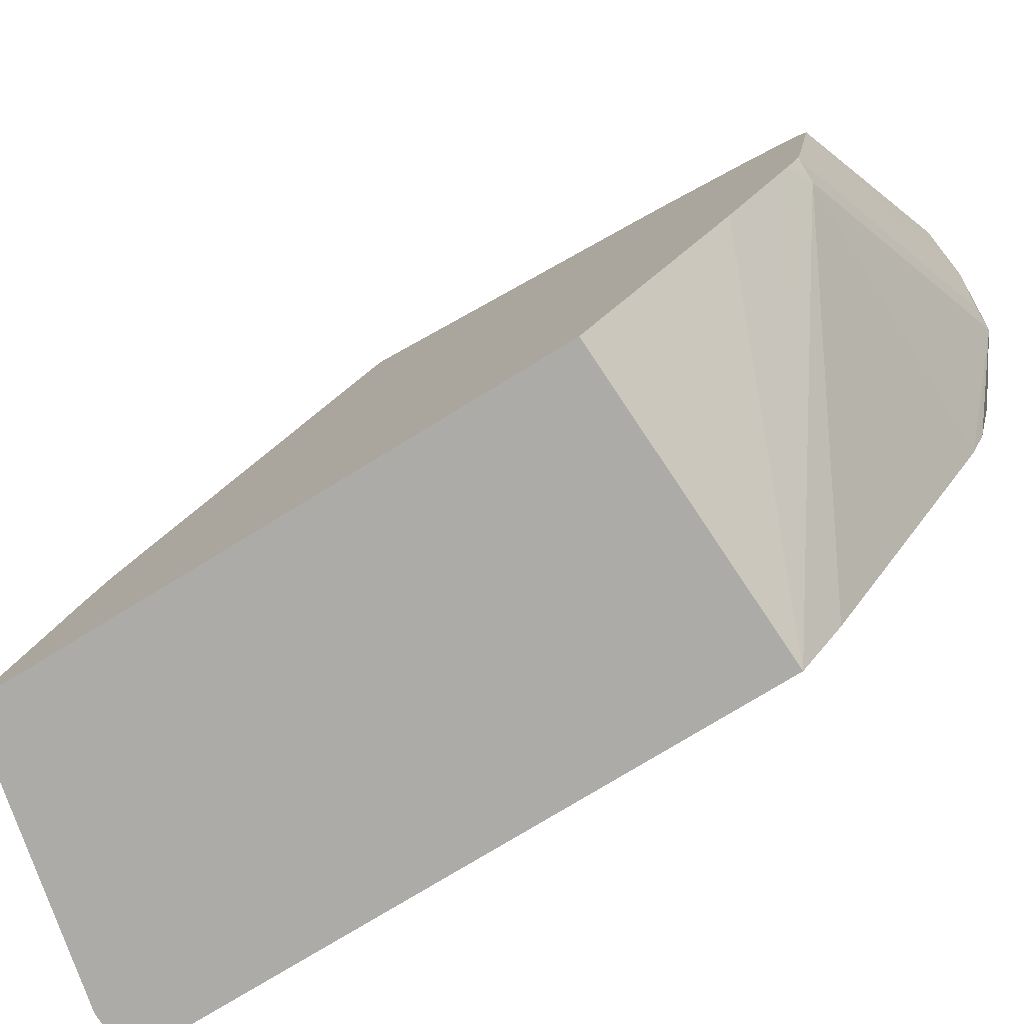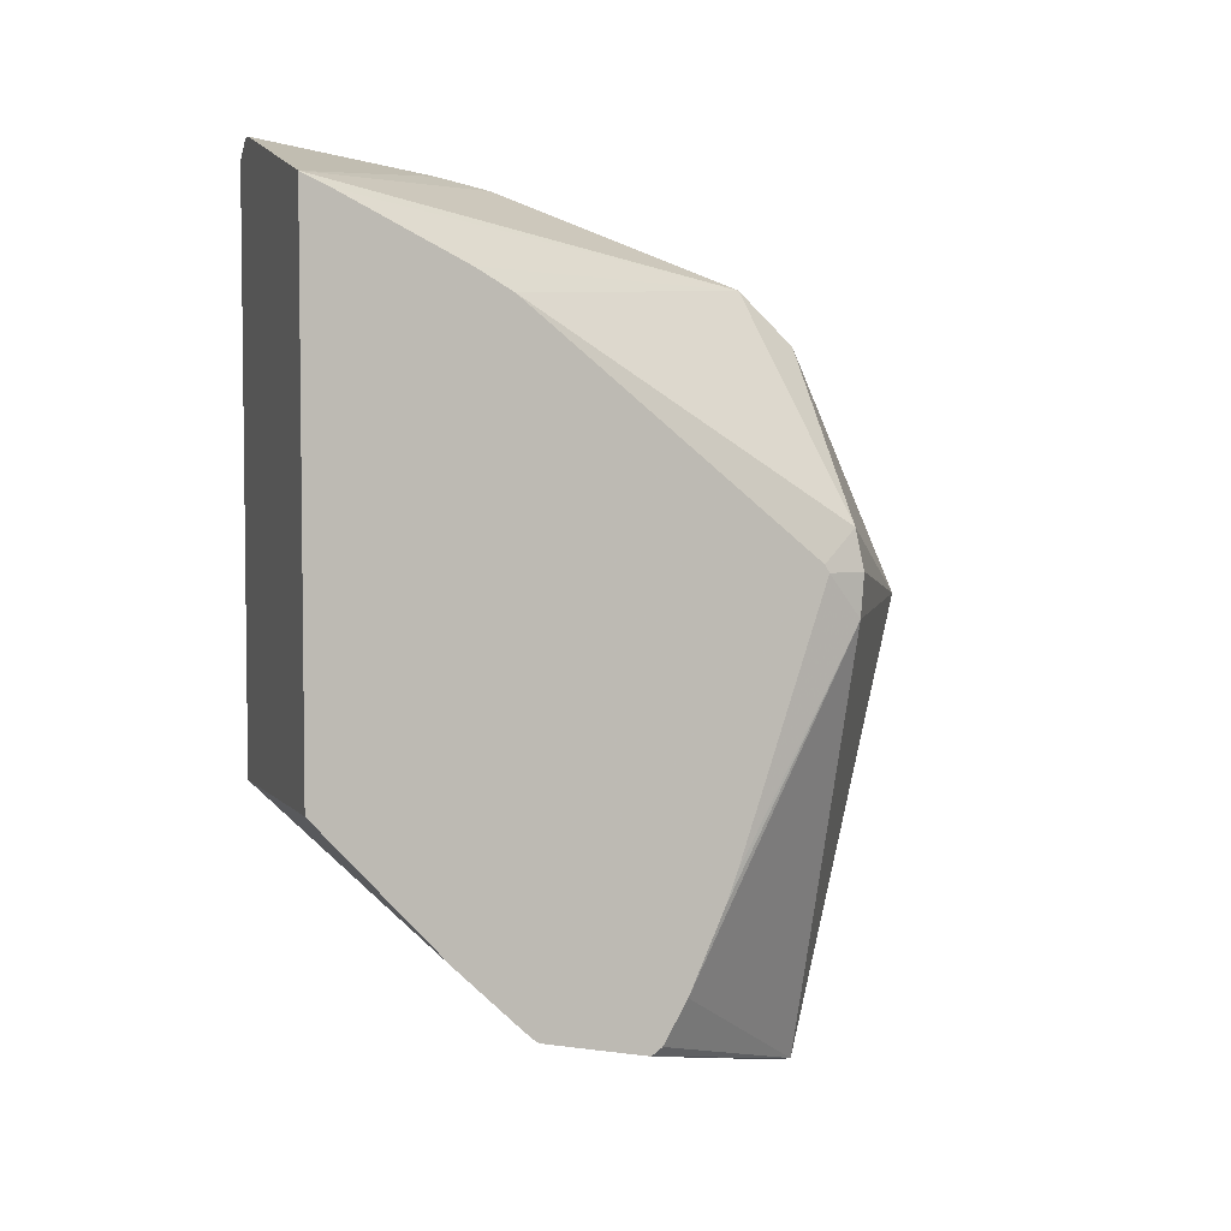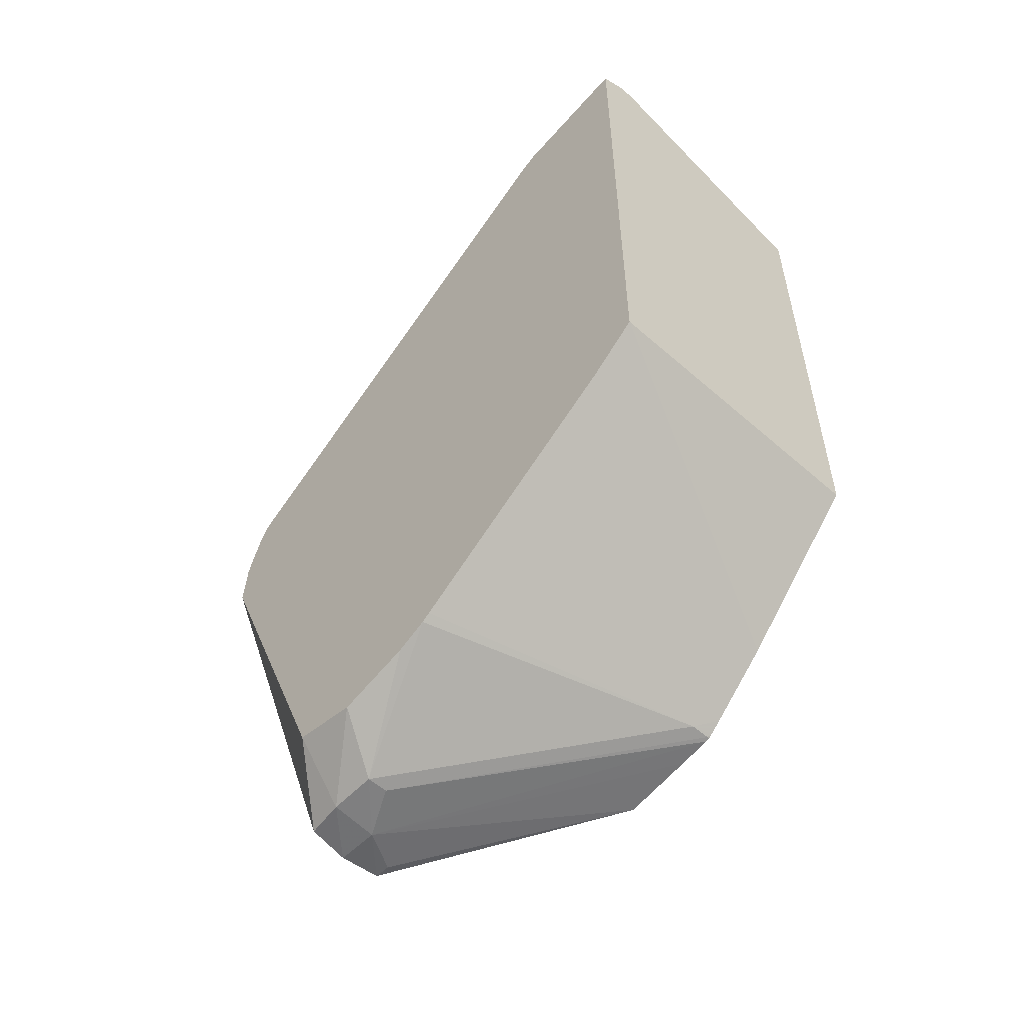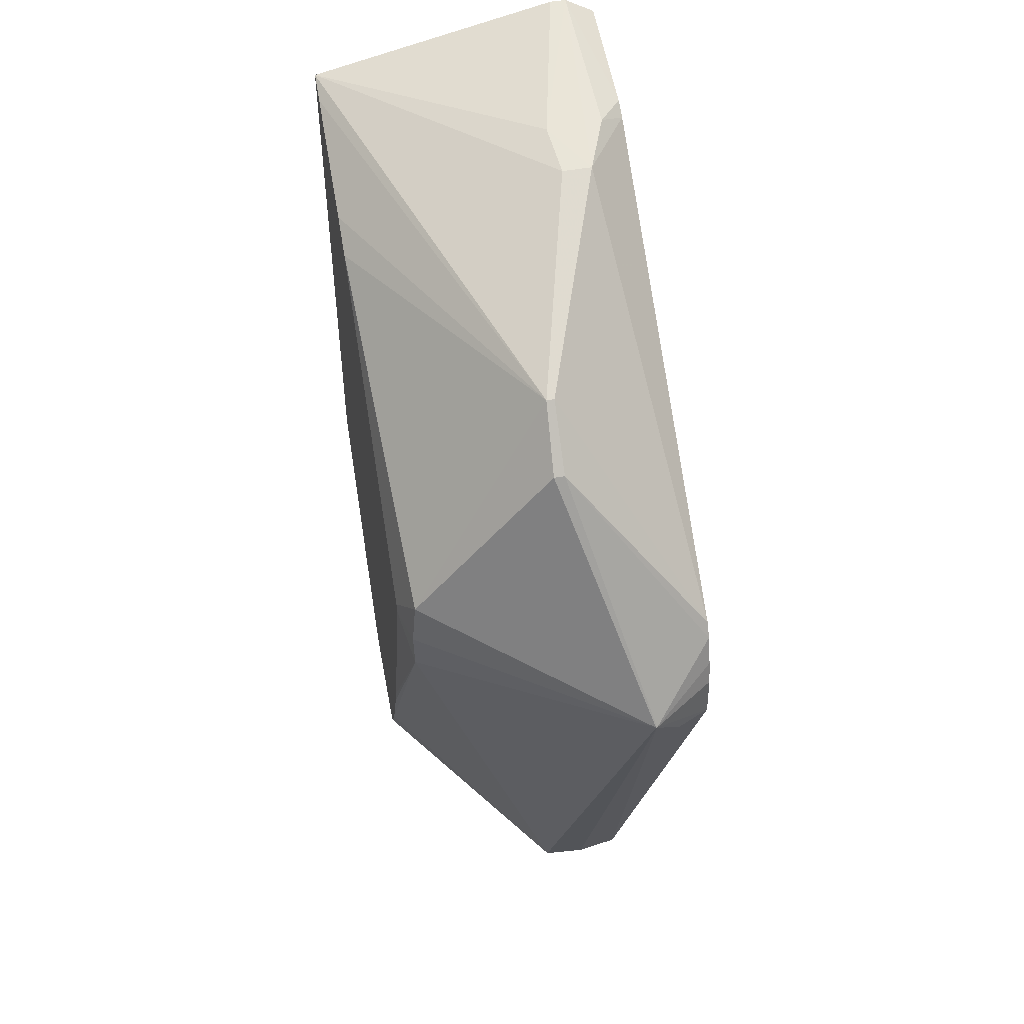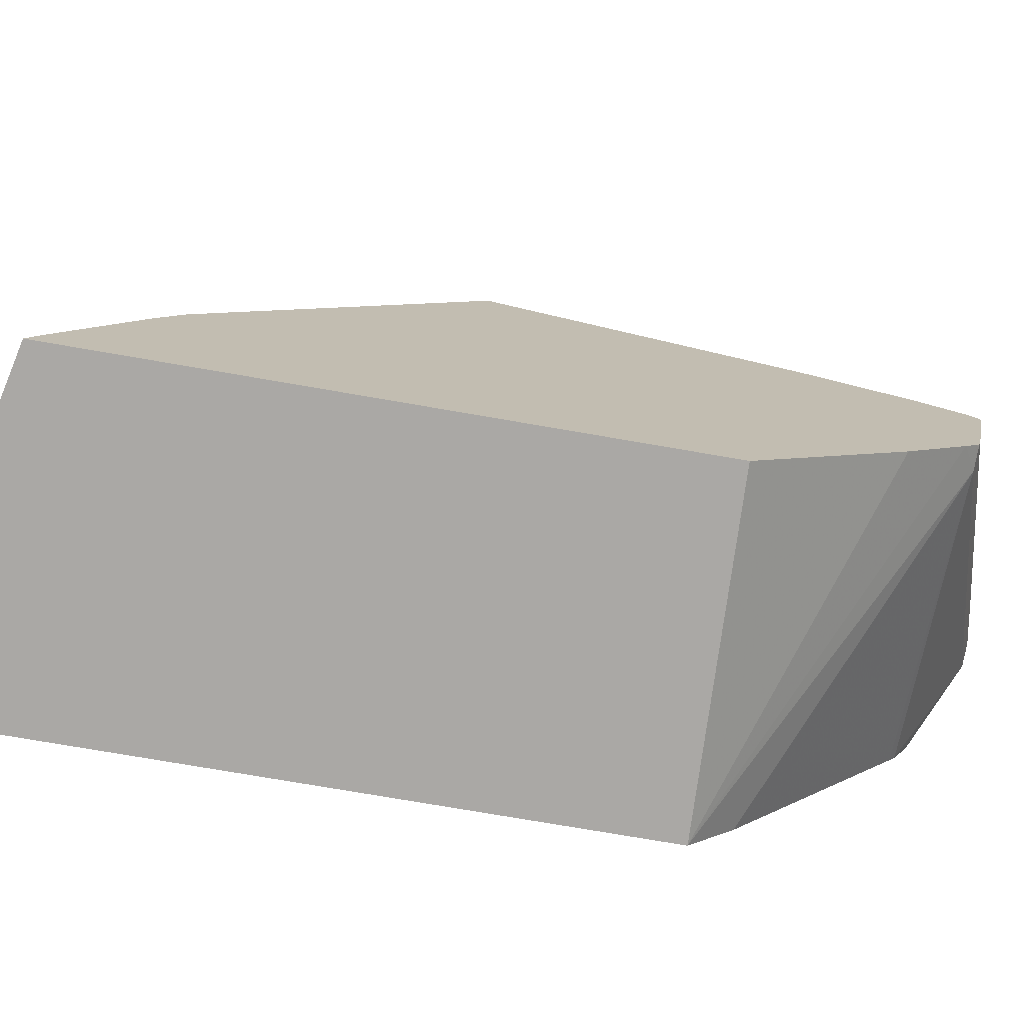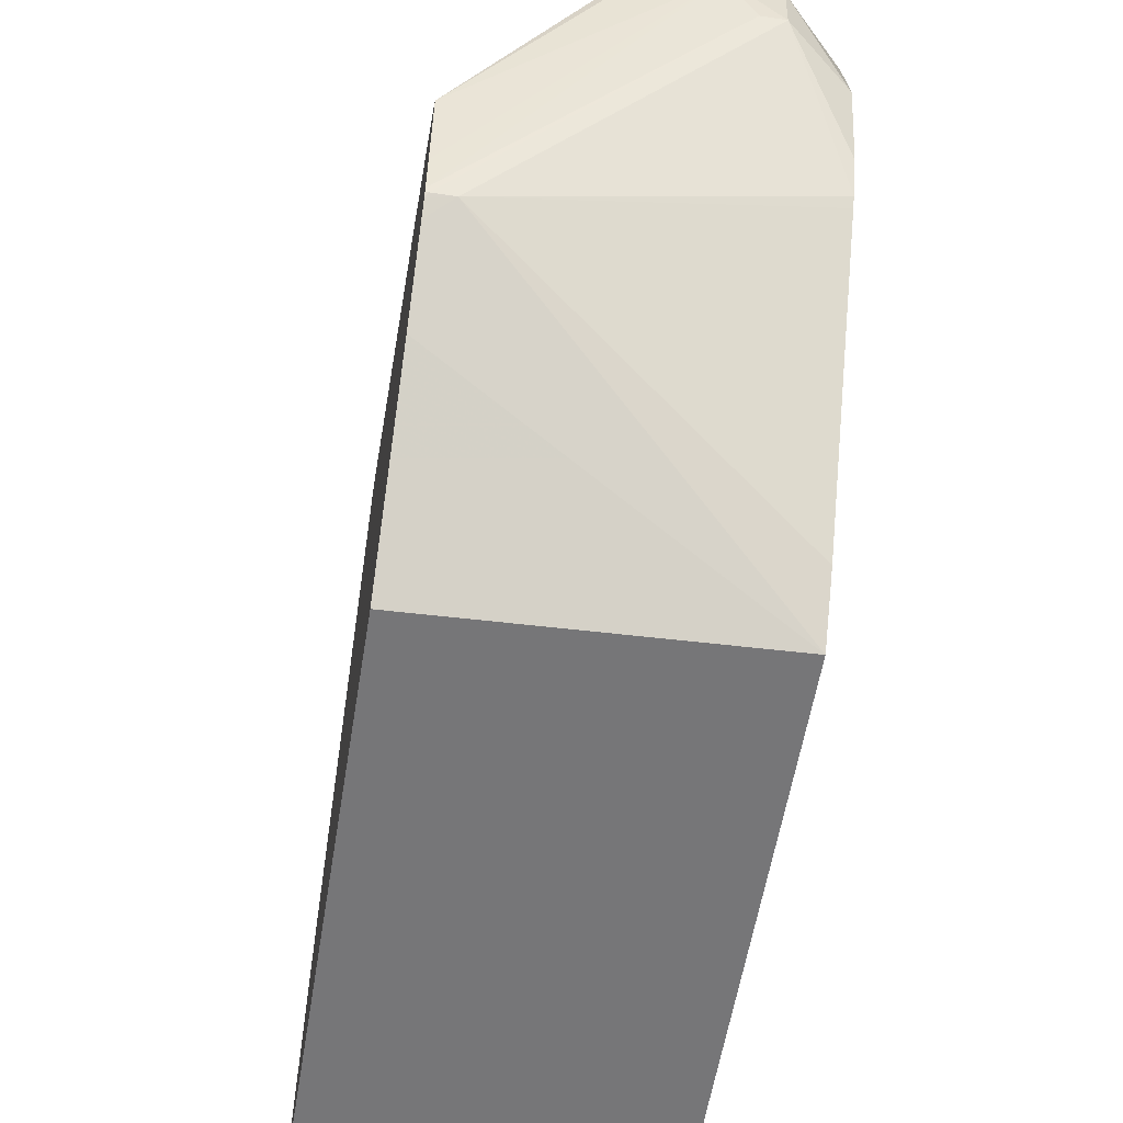
<metadata>
{"format":"obj","ext":"obj","renderer":"f3d","projection":"perspective","resolution":1024,"background":"white","views":[{"elev":-76.5,"azim":-58.5,"up":"+Z"},{"elev":4.4,"azim":-107.8,"up":"+Y"},{"elev":-54.7,"azim":136.3,"up":"+Y"},{"elev":49.1,"azim":-11.1,"up":"+Y"},{"elev":-75.1,"azim":-99.8,"up":"+Z"},{"elev":-56.9,"azim":-9.2,"up":"+Z"}]}
</metadata>
<code>
v -0.0308 -2.472 29.13
v -0.03973 -2.472 29.13
v -0.0308 -2.475 29.13
v 0.476 -2.738 28.86
v 0.476 -2.383 28.84
v 0.476 -2.196 28.79
v 0.476 -1.969 28.7
v -0.5891 -0.5546 28.01
v -1.807 -1.869 28.04
v -1.844 -2.185 28.09
v -0.03973 -2.475 29.13
v -0.6749 -0.5546 28.01
v -0.327 -6.027 28.05
v -0.004002 -5.992 28.02
v 0.1979 -2.705 29.01
v 0.476 -5.606 27.64
v 0.476 -1.858 28.63
v -0.5874 -0.1398 27.58
v -1.925 -2.124 27.75
v -0.6511 -0.1398 27.58
v -1.925 -0.2657 25.5
v -1.925 -0.5546 25.85
v -1.925 -2.185 27.79
v -1.834 -2.525 28.07
v -0.6556 -6.009 28.03
v -0.3174 -6.041 27.7
v 0.05453 -6.017 27.69
v 0.476 -5.699 27.11
v 0.476 0.5462 25.18
v 0.08039 0.5852 25.8
v -0.1613 0.5852 25.8
v -1.925 0.4928 24.05
v -1.925 0.3908 24.27
v -1.925 -0.09527 25.22
v -1.925 -4.275 27.11
v -1.925 -4.509 27.02
v -1.925 -5.149 26.74
v -1.925 -5.482 26.55
v -1.925 -5.542 26.47
v -0.6556 -6.009 27.9
v -1.925 -5.437 25.92
v -1.925 -5.387 25.67
v -0.118 -5.994 27.32
v 0.05171 -5.994 27.32
v 0.476 -5.542 26.53
v 0.476 0.6167 25.04
v 0.2647 0.6708 25.33
v 0.2315 0.9528 24.05
v -0.2017 0.6756 25.37
v 0.103 0.9521 24.05
v -1.925 -3.73 24.05
v -1.925 -5.377 25.64
v -1.905 -5.377 25.64
v -1.746 -5.377 25.64
v 0.476 -5.427 26.29
v 0.476 0.8125 24.05
v 0.476 -3.823 24.05
v -1.925 -4.823 25.06
v -1.925 -5.354 25.61
v 0.476 -5.382 26.22
v -1.925 -5.269 25.52
v 0.476 -4.138 24.43
f 1 2 11
f 1 11 3
f 1 3 4
f 1 4 5
f 1 5 6
f 1 6 7
f 1 7 8
f 1 8 12
f 1 12 2
f 2 9 10
f 2 10 11
f 2 12 9
f 3 11 13
f 3 13 14
f 3 14 15
f 3 15 4
f 4 15 14
f 4 14 16
f 4 16 28
f 4 28 45
f 4 45 55
f 4 55 60
f 4 60 62
f 4 62 57
f 4 57 56
f 4 56 46
f 4 46 29
f 4 29 17
f 4 17 7
f 4 7 6
f 4 6 5
f 7 17 8
f 8 18 20
f 8 20 12
f 8 17 18
f 9 19 10
f 9 12 20
f 9 20 21
f 9 21 22
f 9 22 19
f 10 19 23
f 10 23 24
f 10 24 11
f 11 24 25
f 11 25 13
f 13 25 26
f 13 26 27
f 13 27 14
f 14 27 16
f 16 27 28
f 17 29 30
f 17 30 18
f 18 30 31
f 18 31 20
f 19 22 21
f 19 21 34
f 19 34 33
f 19 33 32
f 19 32 51
f 19 51 58
f 19 58 61
f 19 61 59
f 19 59 52
f 19 52 42
f 19 42 41
f 19 41 39
f 19 39 38
f 19 38 37
f 19 37 36
f 19 36 35
f 19 35 23
f 20 31 32
f 20 32 33
f 20 33 34
f 20 34 21
f 23 35 24
f 24 35 36
f 24 36 37
f 24 37 25
f 25 37 38
f 25 38 39
f 25 39 40
f 25 40 26
f 26 40 39
f 26 39 41
f 26 41 42
f 26 42 43
f 26 43 44
f 26 44 27
f 27 44 28
f 28 44 45
f 29 46 47
f 29 47 30
f 30 47 48
f 30 48 49
f 30 49 31
f 31 49 32
f 32 49 50
f 32 50 48
f 32 48 56
f 32 56 57
f 32 57 51
f 42 52 53
f 42 53 43
f 43 53 54
f 43 54 44
f 44 54 55
f 44 55 45
f 46 56 48
f 46 48 47
f 48 50 49
f 51 57 58
f 52 59 53
f 53 59 54
f 54 60 55
f 54 59 61
f 54 61 57
f 54 57 62
f 54 62 60
f 57 61 58

</code>
